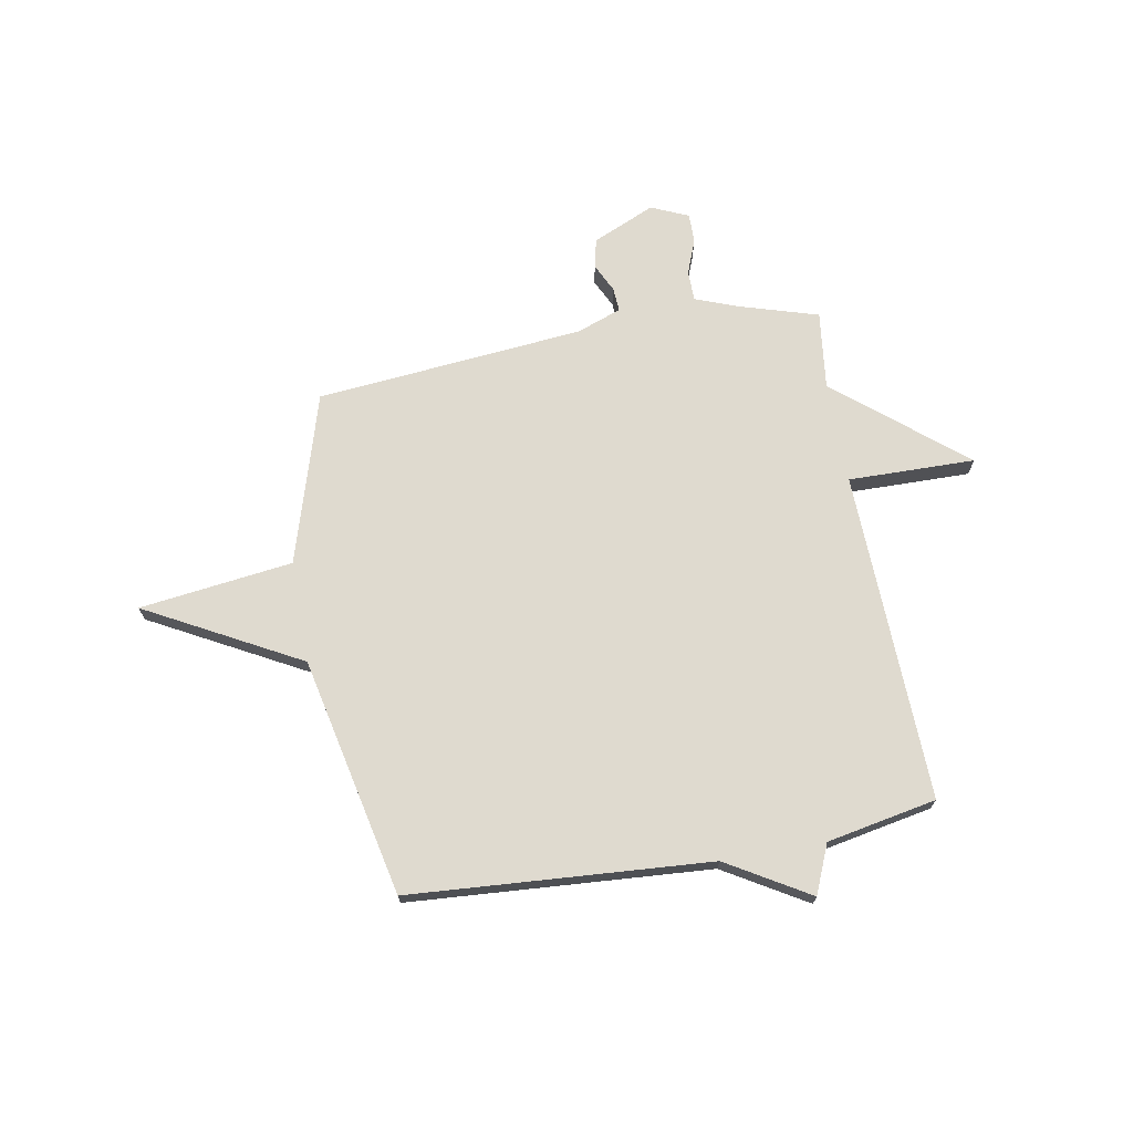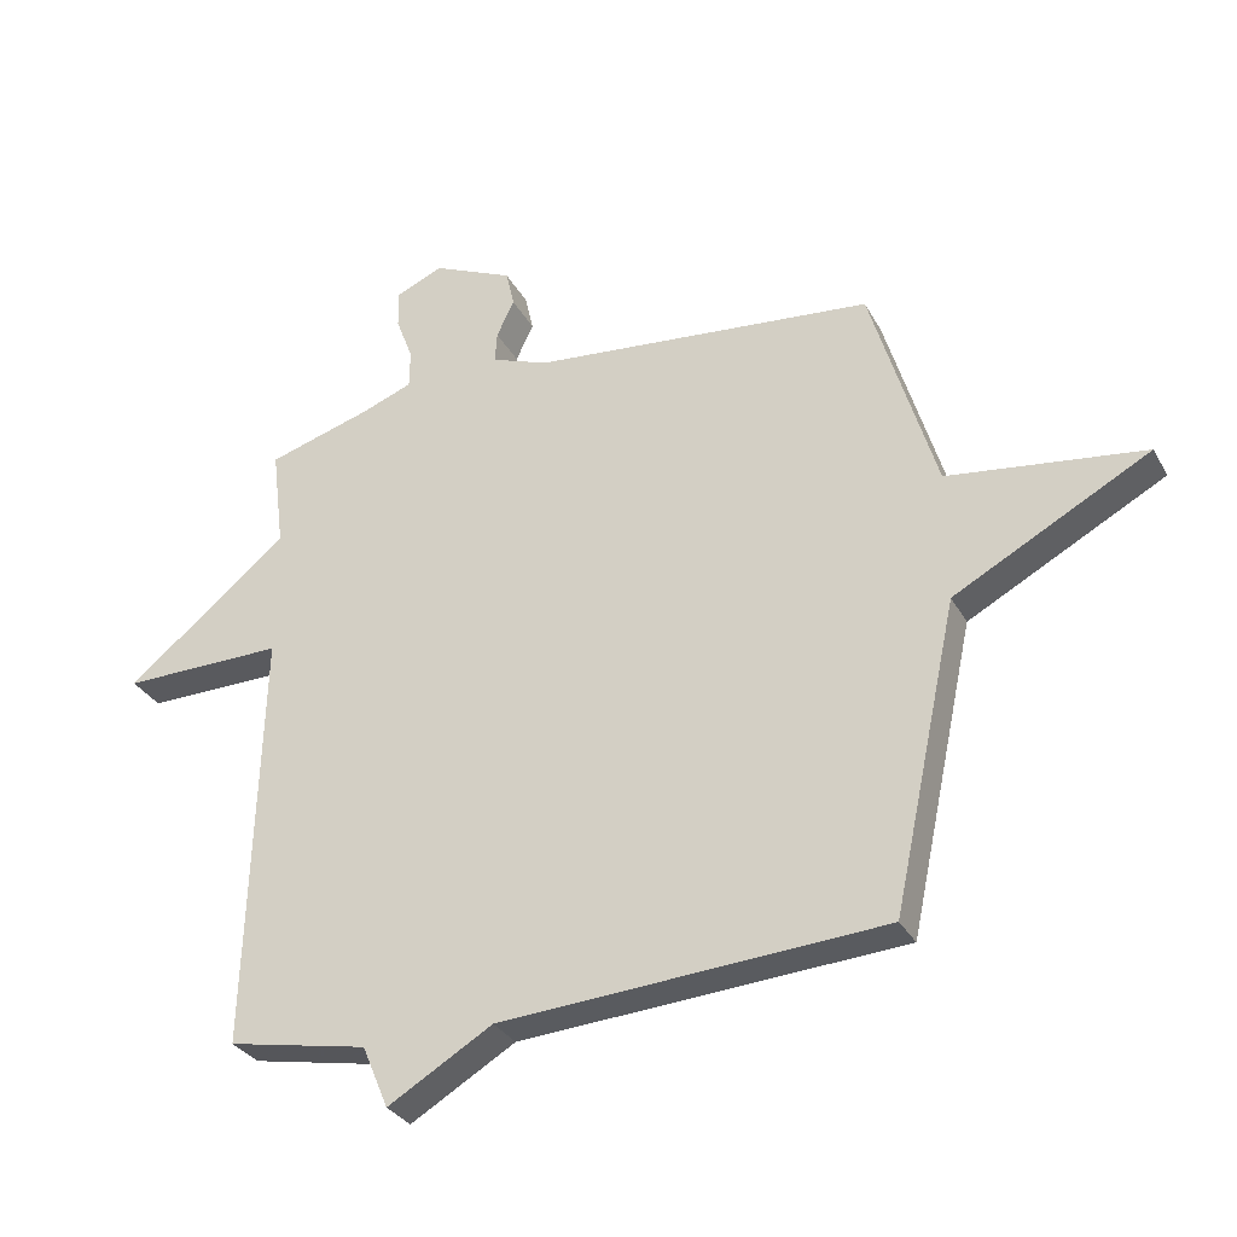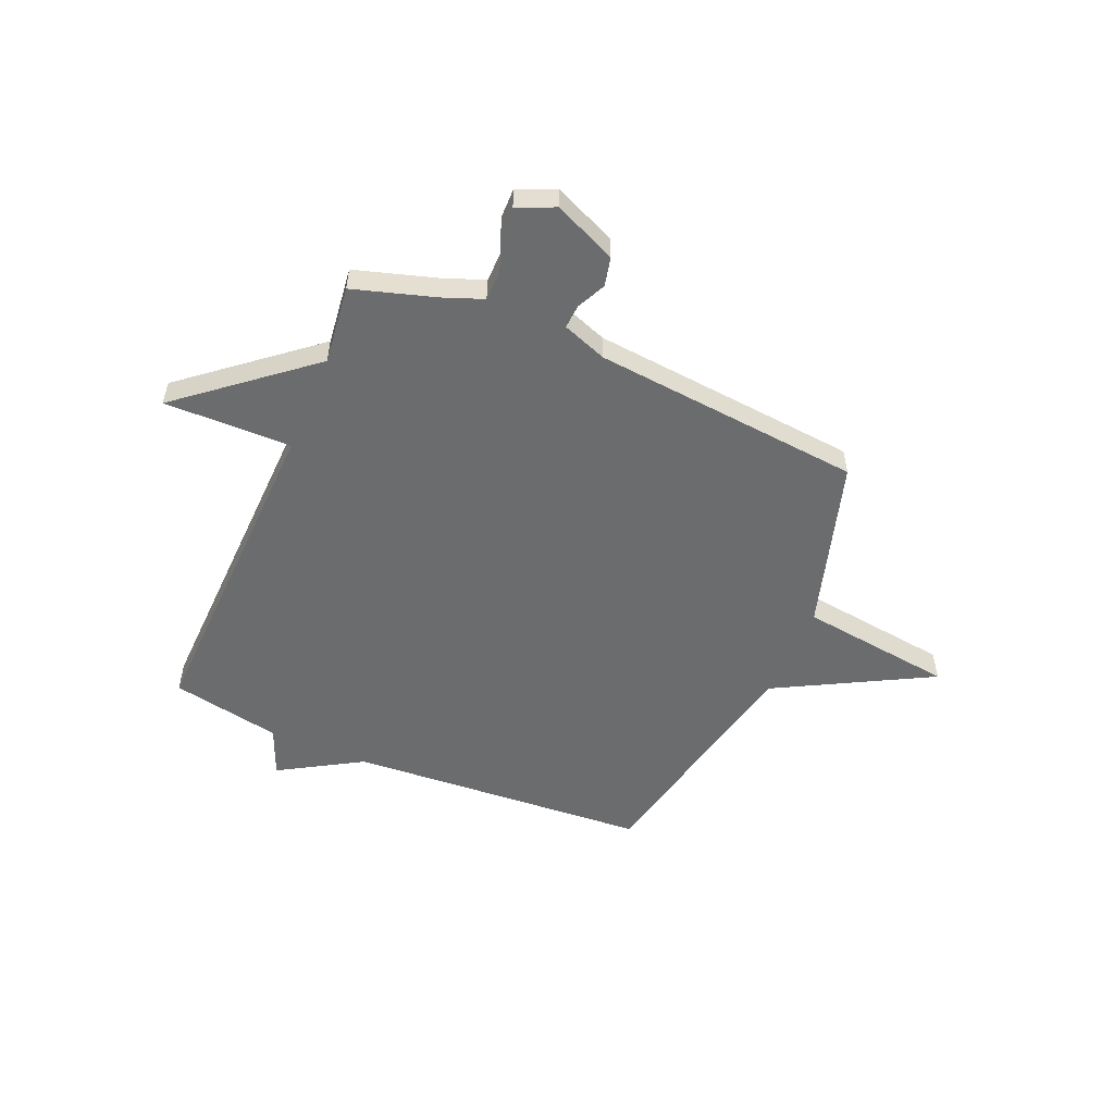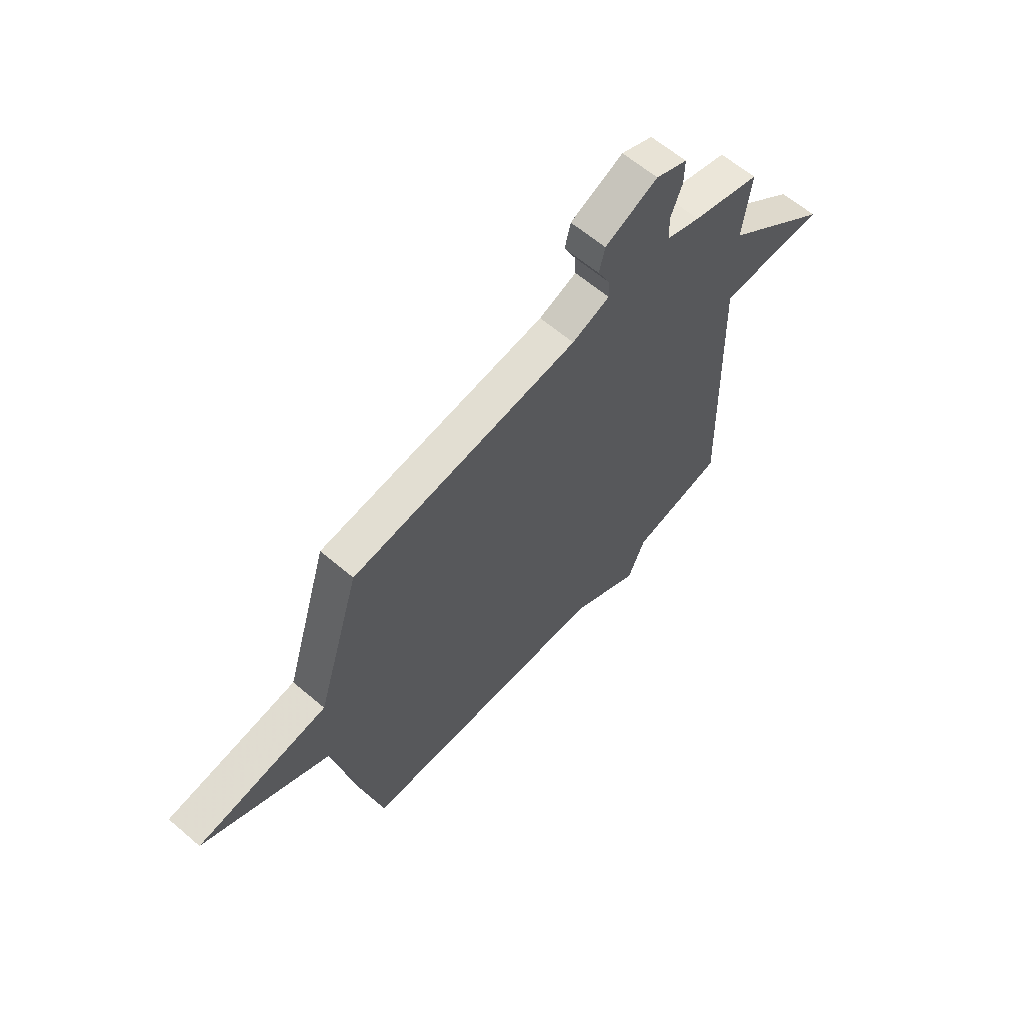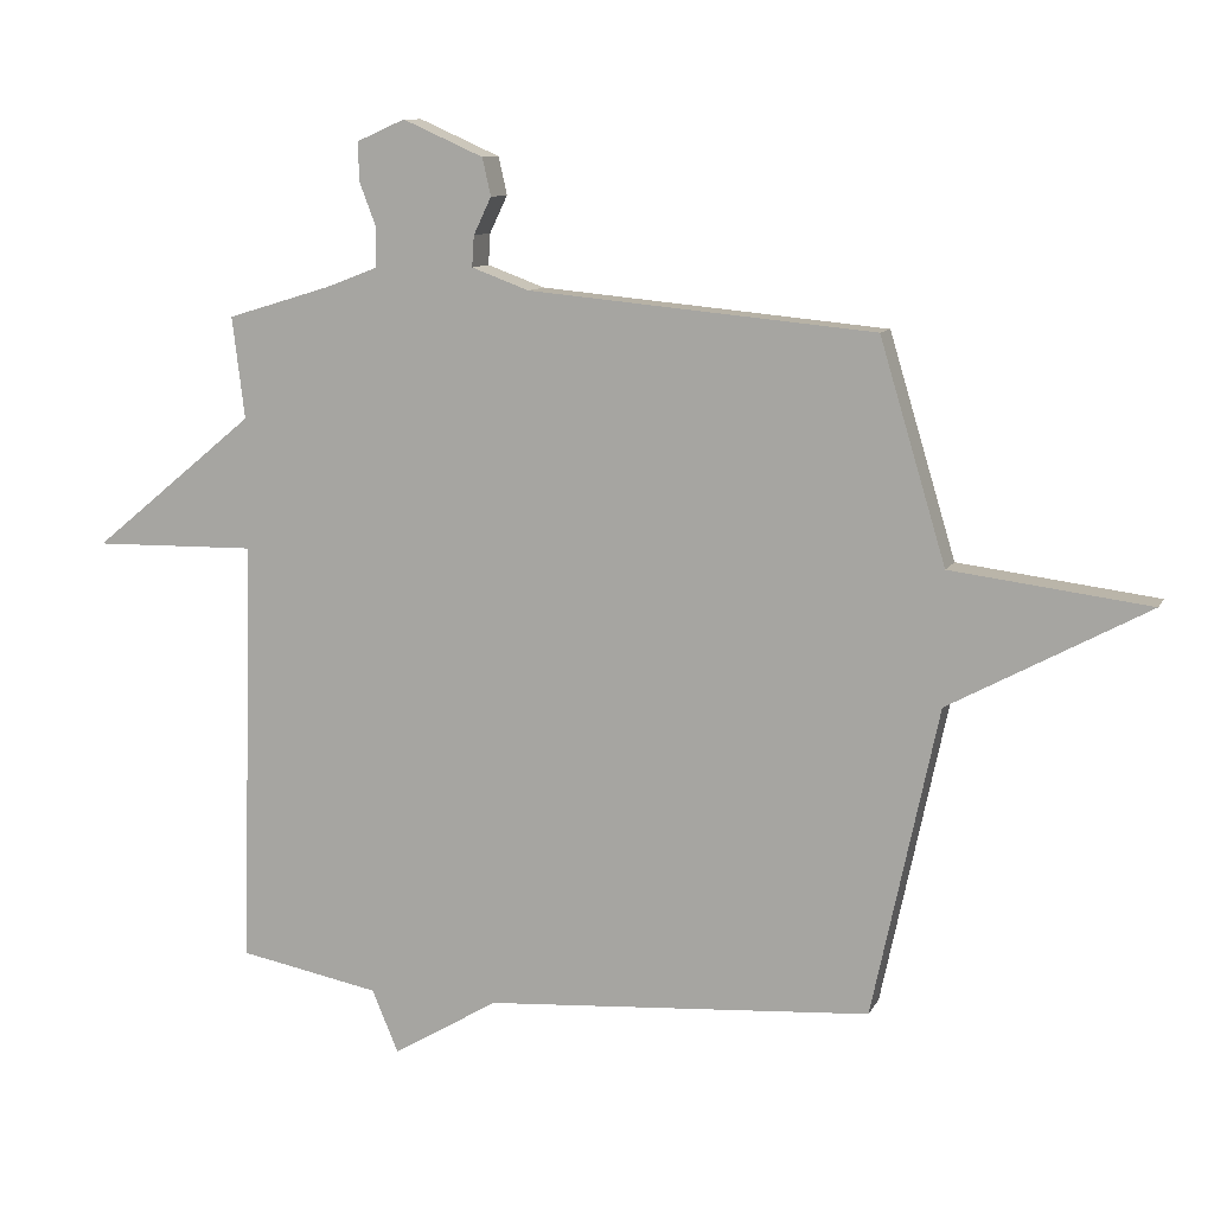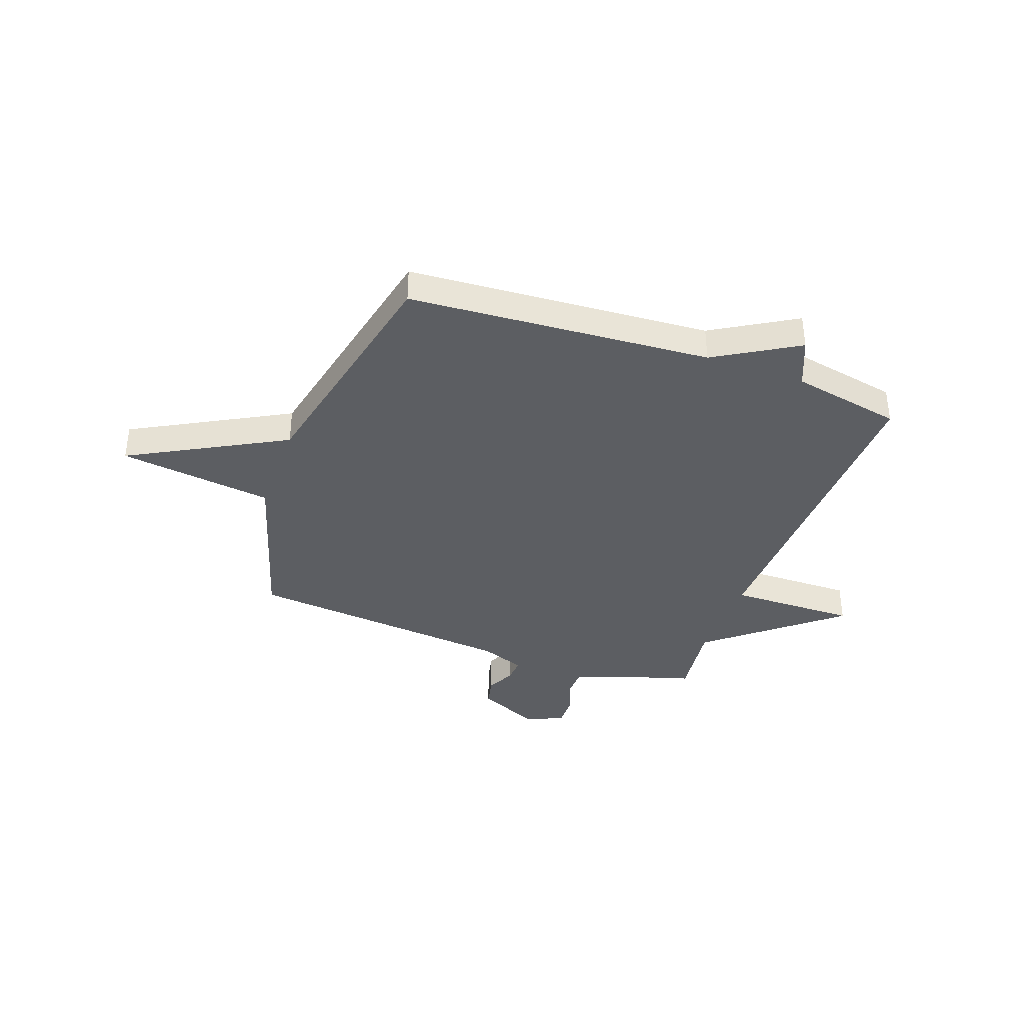
<metadata>
{"format":"obj","ext":"obj","renderer":"f3d","projection":"perspective","resolution":1024,"background":"white","views":[{"elev":70.6,"azim":169.8,"up":"+Y"},{"elev":-30.9,"azim":24.2,"up":"+Z"},{"elev":-53.6,"azim":-23.1,"up":"+Y"},{"elev":62.2,"azim":130.9,"up":"+Z"},{"elev":10.1,"azim":17.7,"up":"+Z"},{"elev":-37.8,"azim":160.1,"up":"+Y"}]}
</metadata>
<code>
v 0.5 0.07 -0.5
v -0.086 0.07 -0.541
v -0.246 0.07 -0.636
v -0.286 0.07 -0.541
v -0.5 0.07 -0.5
v -0.481 0.07 0.146
v -0.729 0.07 0.142
v -0.481 0.07 0.346
v -0.5 0.07 0.5
v -0.342 0.07 0.548
v -0.263 0.07 0.578
v -0.262 0.07 0.637
v -0.288 0.07 0.705
v -0.289 0.07 0.763
v -0.216 0.07 0.795
v -0.094 0.07 0.741
v -0.081 0.07 0.684
v -0.108 0.07 0.628
v -0.111 0.07 0.581
v -0.024 0.07 0.549
v 0.5 0.07 0.5
v 0.6 0.07 0.167
v 0.9 0.07 0.129
v 0.6 0.07 -0.033
v 0.5 0 -0.5
v -0.086 0 -0.541
v -0.246 0 -0.636
v -0.286 0 -0.541
v -0.5 0 -0.5
v -0.481 0 0.146
v -0.729 0 0.142
v -0.481 0 0.346
v -0.5 0 0.5
v -0.342 0 0.548
v -0.263 0 0.578
v -0.262 0 0.637
v -0.288 0 0.705
v -0.289 0 0.763
v -0.216 0 0.795
v -0.094 0 0.741
v -0.081 0 0.684
v -0.108 0 0.628
v -0.111 0 0.581
v -0.024 0 0.549
v 0.5 0 0.5
v 0.6 0 0.167
v 0.9 0 0.129
v 0.6 0 -0.033
f 22 23 24
f 24 1 2
f 22 24 2
f 21 22 2
f 20 21 2
f 2 3 4
f 20 2 4
f 19 20 4
f 4 5 6
f 19 4 6
f 18 19 6
f 16 17 18
f 15 16 18
f 14 15 18
f 13 14 18
f 12 13 18
f 11 12 18
f 10 11 18 6
f 8 9 10
f 8 10 6
f 6 7 8
f 48 47 46
f 26 25 48
f 26 48 46
f 26 46 45
f 26 45 44
f 28 27 26
f 28 26 44
f 28 44 43
f 30 29 28
f 30 28 43
f 30 43 42
f 42 41 40
f 42 40 39
f 42 39 38
f 42 38 37
f 42 37 36
f 42 36 35
f 30 42 35 34
f 34 33 32
f 30 34 32
f 32 31 30
f 1 25 26 2
f 2 26 27 3
f 3 27 28 4
f 4 28 29 5
f 5 29 30 6
f 6 30 31 7
f 7 31 32 8
f 8 32 33 9
f 9 33 34 10
f 10 34 35 11
f 11 35 36 12
f 12 36 37 13
f 13 37 38 14
f 14 38 39 15
f 15 39 40 16
f 16 40 41 17
f 17 41 42 18
f 18 42 43 19
f 19 43 44 20
f 20 44 45 21
f 21 45 46 22
f 22 46 47 23
f 23 47 48 24
f 24 48 25 1

</code>
